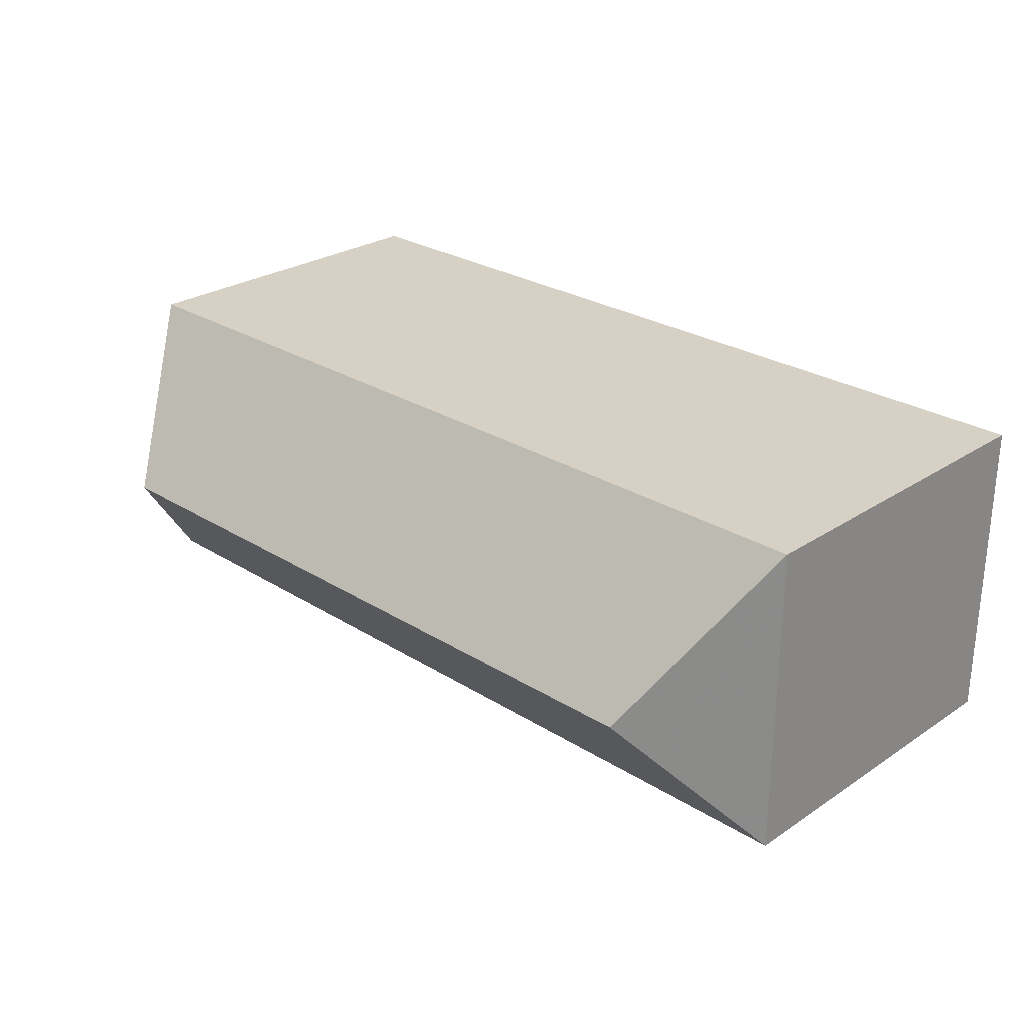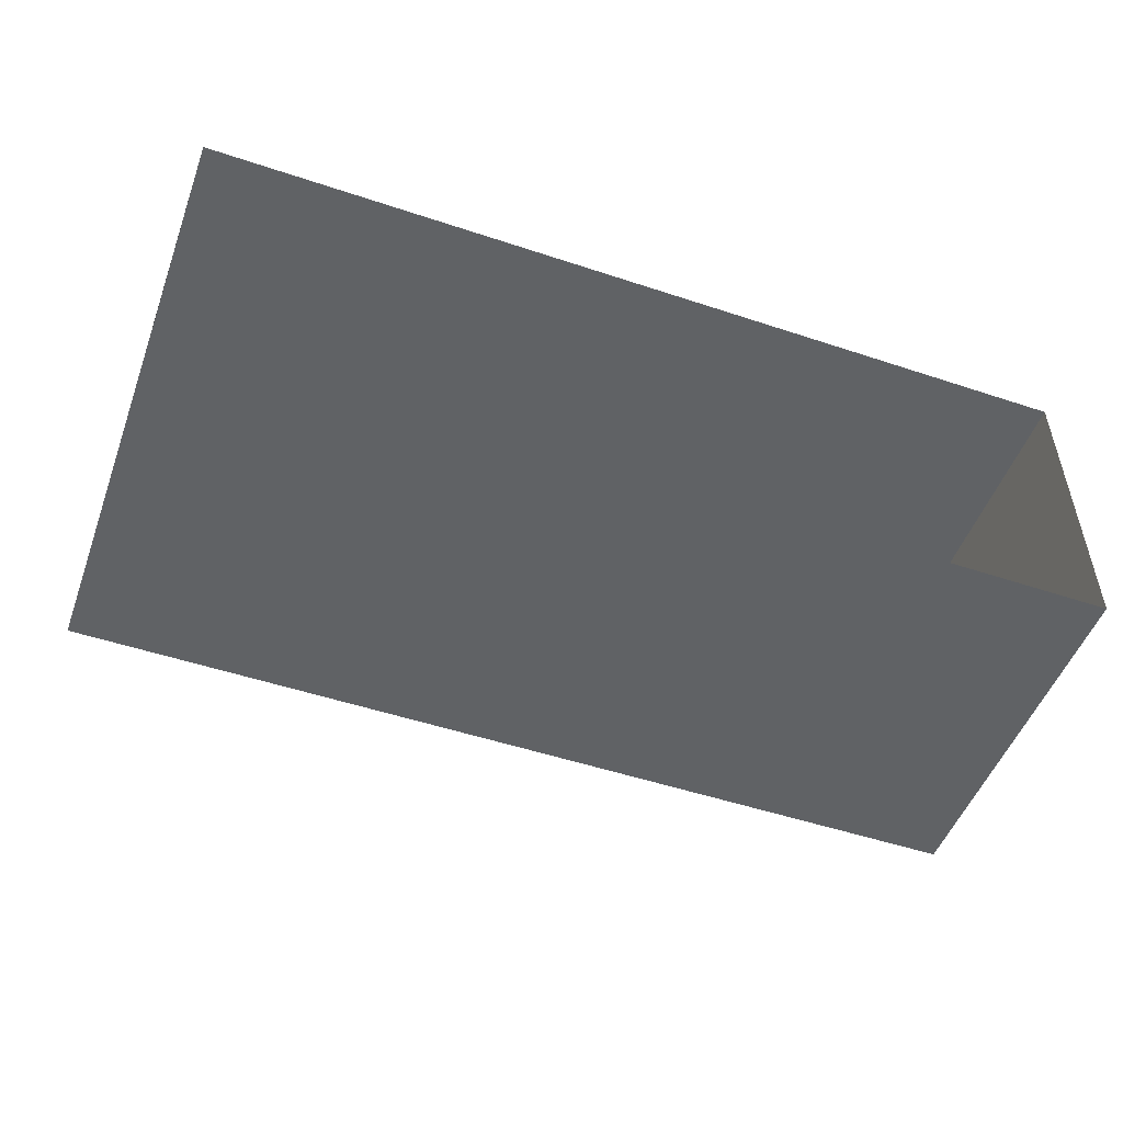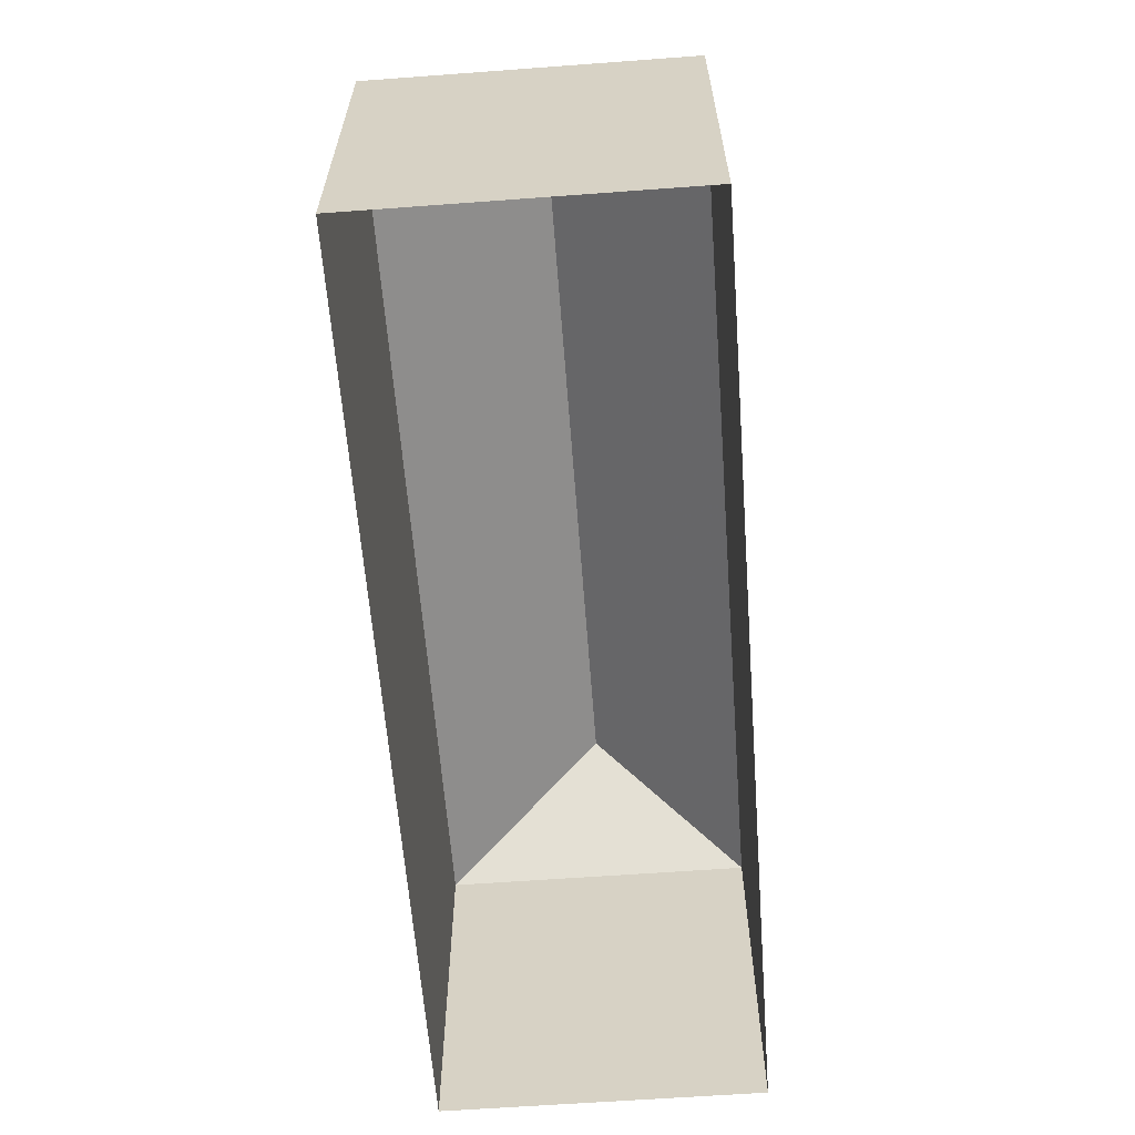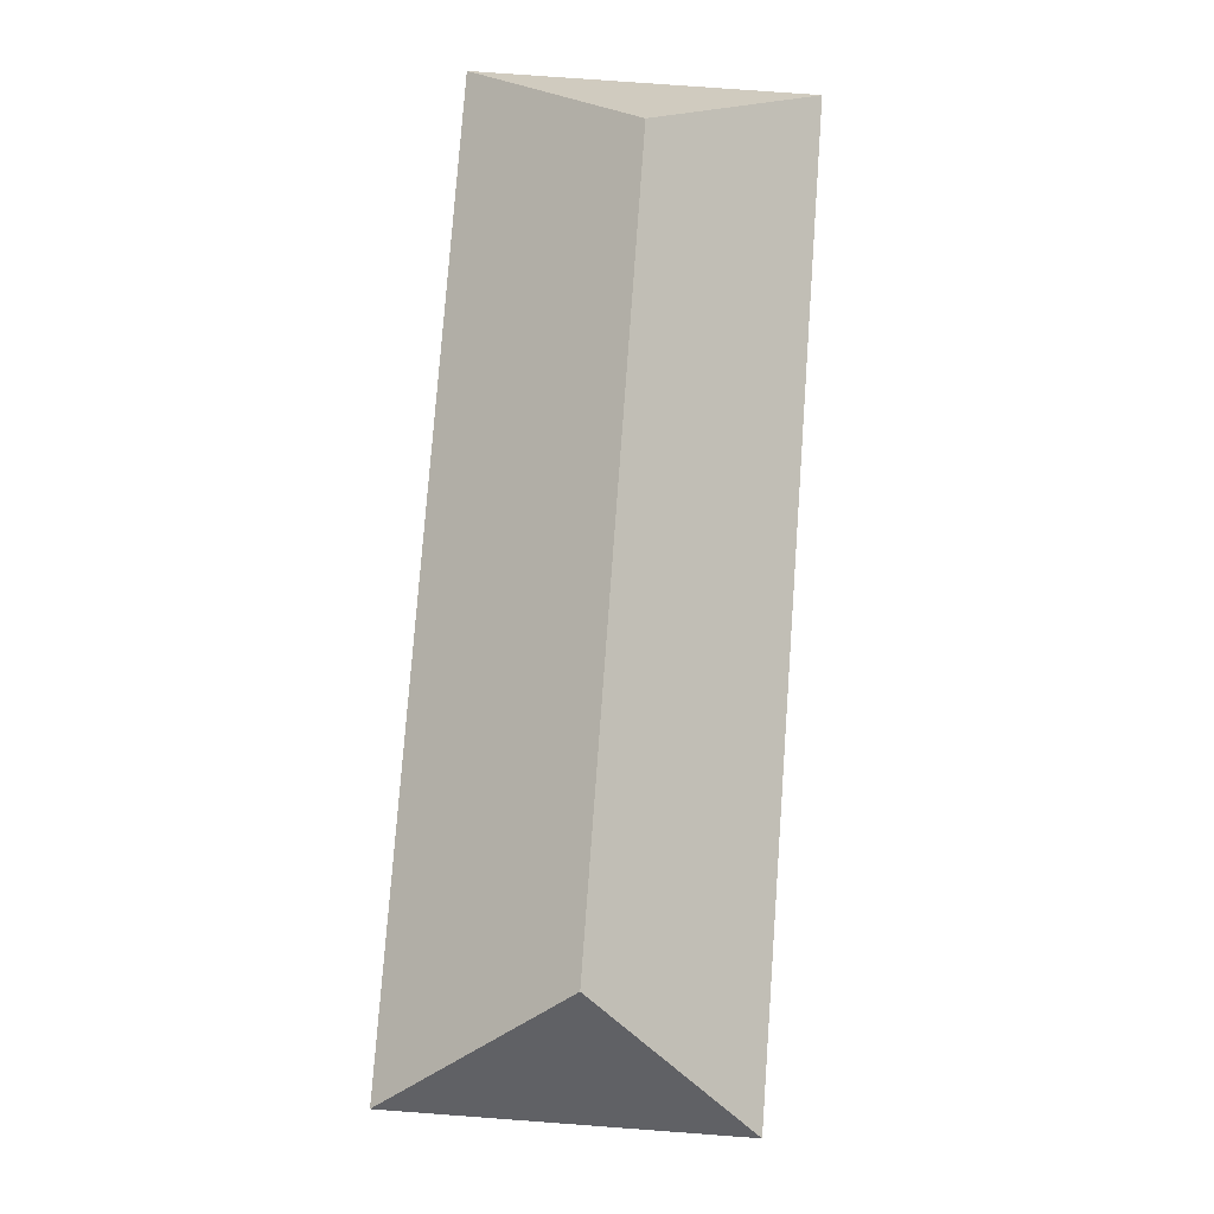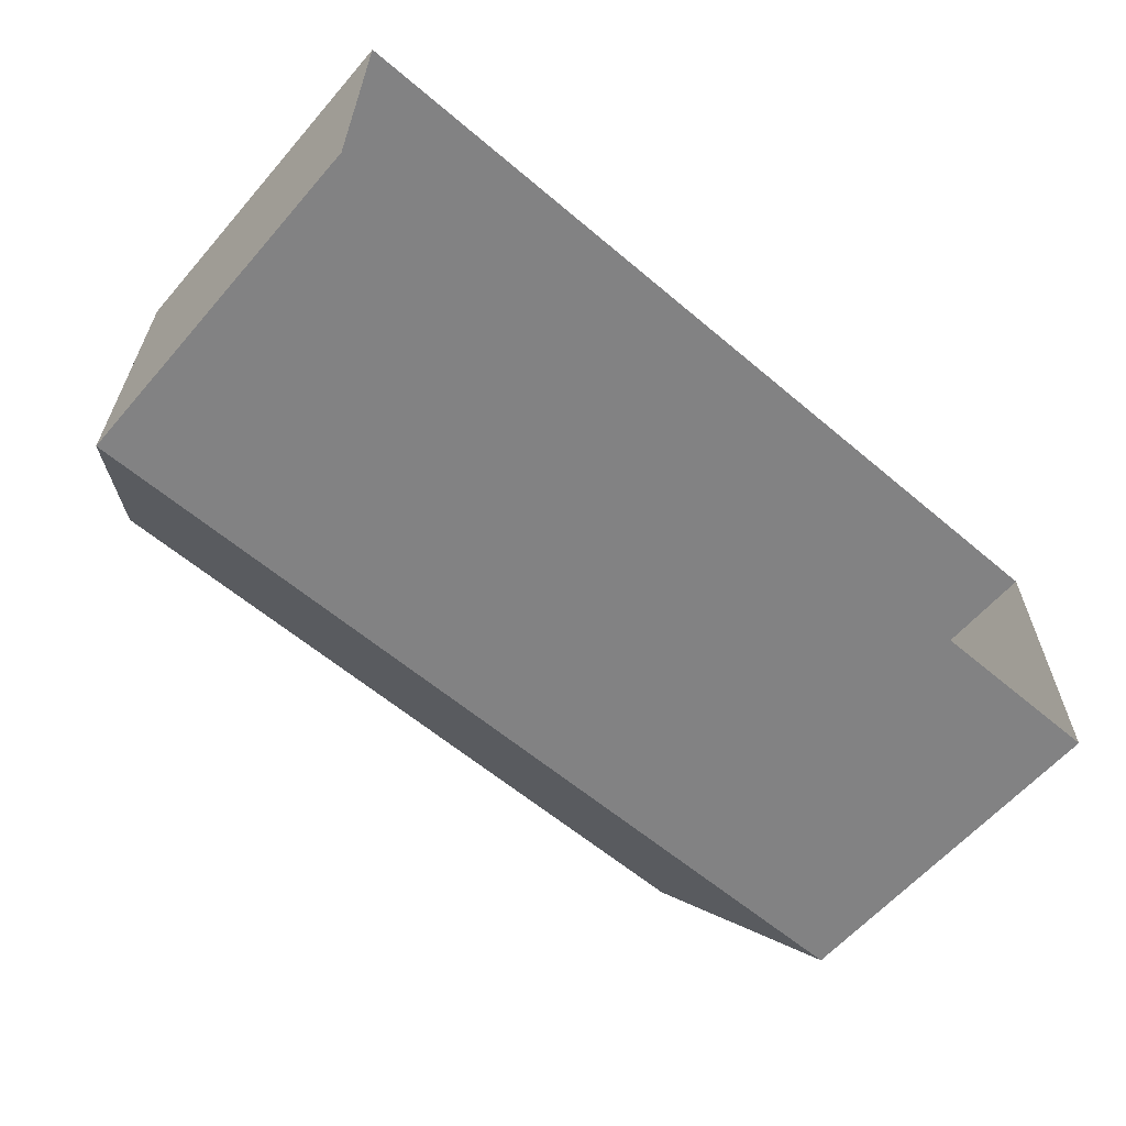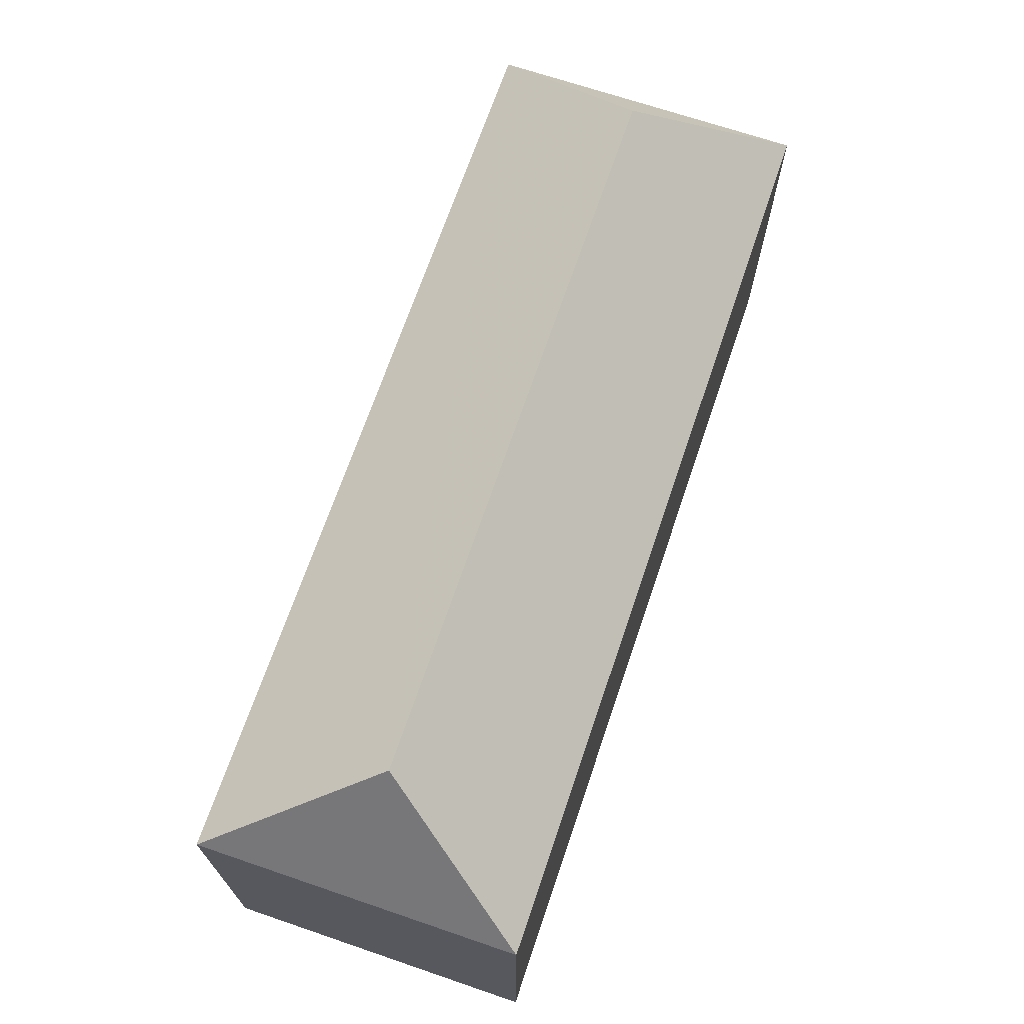
<metadata>
{"format":"obj","ext":"obj","renderer":"f3d","projection":"perspective","resolution":1024,"background":"white","views":[{"elev":26.7,"azim":44.3,"up":"+Y"},{"elev":-50.5,"azim":160.0,"up":"+Y"},{"elev":-61.4,"azim":-85.7,"up":"+Z"},{"elev":77.5,"azim":-85.8,"up":"+Z"},{"elev":-60.8,"azim":139.2,"up":"+Y"},{"elev":69.2,"azim":-71.2,"up":"+Z"}]}
</metadata>
<code>
g
v  -16.21 5.668 0
v  -16.21 -5.668 0
v  16.21 5.668 0
v  16.21 -5.668 0
v  -16.21 5.668 12.83
v  -16.21 -5.668 12.83
v  16.21 5.668 12.83
v  16.21 -5.668 12.83
v  -16.21 -0.1969 12.83
v  16.21 -0.1939 12.83
v  12.94 -0.1942 17.39
v  -12.67 -0.1966 17.39
g building-residential_32
f -6 -8 -1 -2
f -4 -12 -11 -7
f -11 -9 -5 -7
f -3 -9 -10 -6
f -10 -12 -8 -6
f -2 -1 -7 -5
f -12 -4 -8
f -9 -3 -5
f -5 -3 -2
f -2 -3 -6
f -8 -4 -1
f -1 -4 -7
g

</code>
